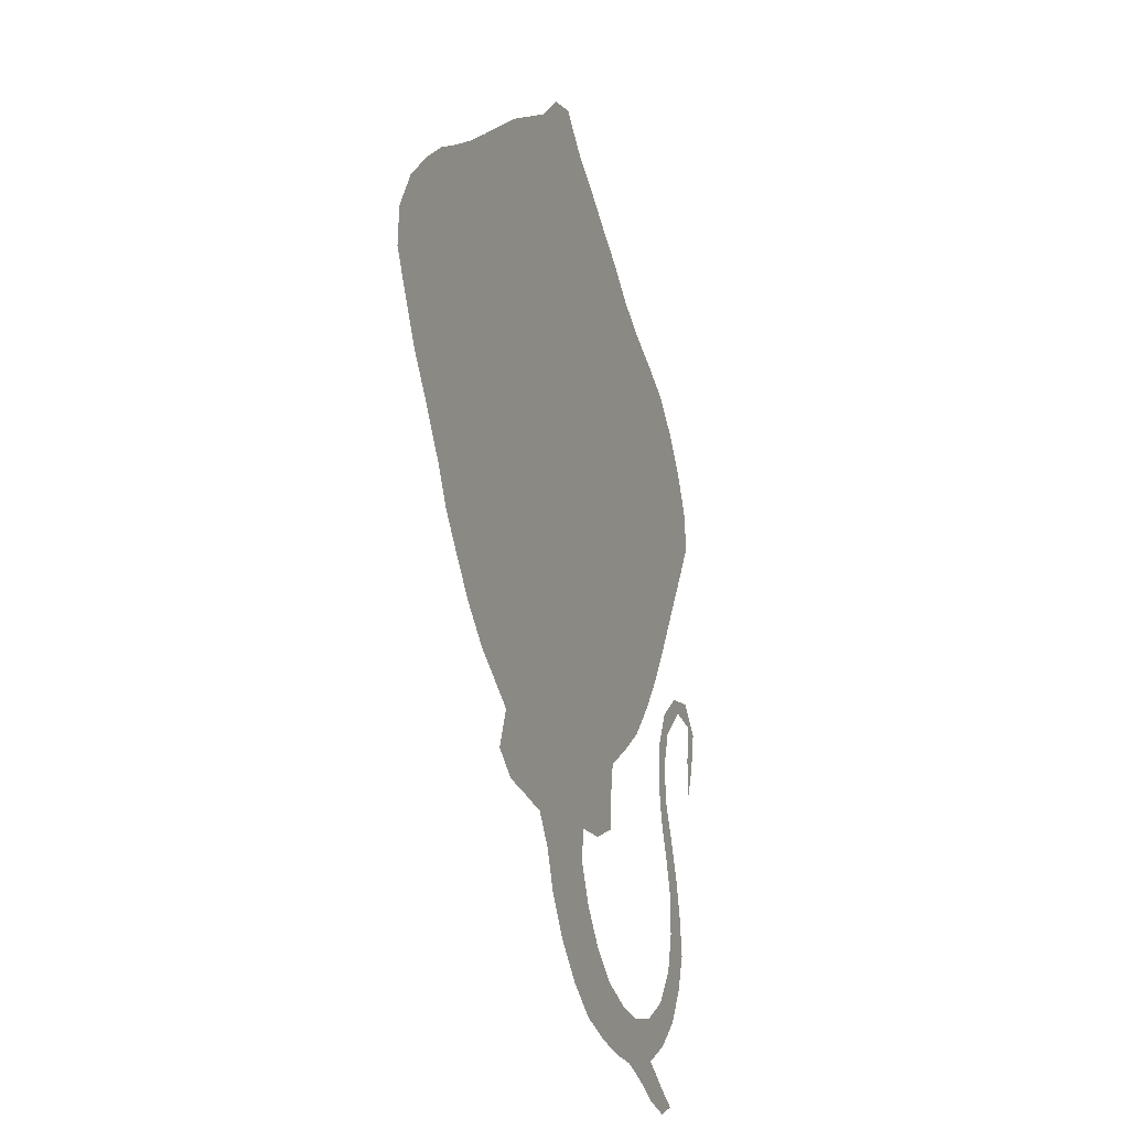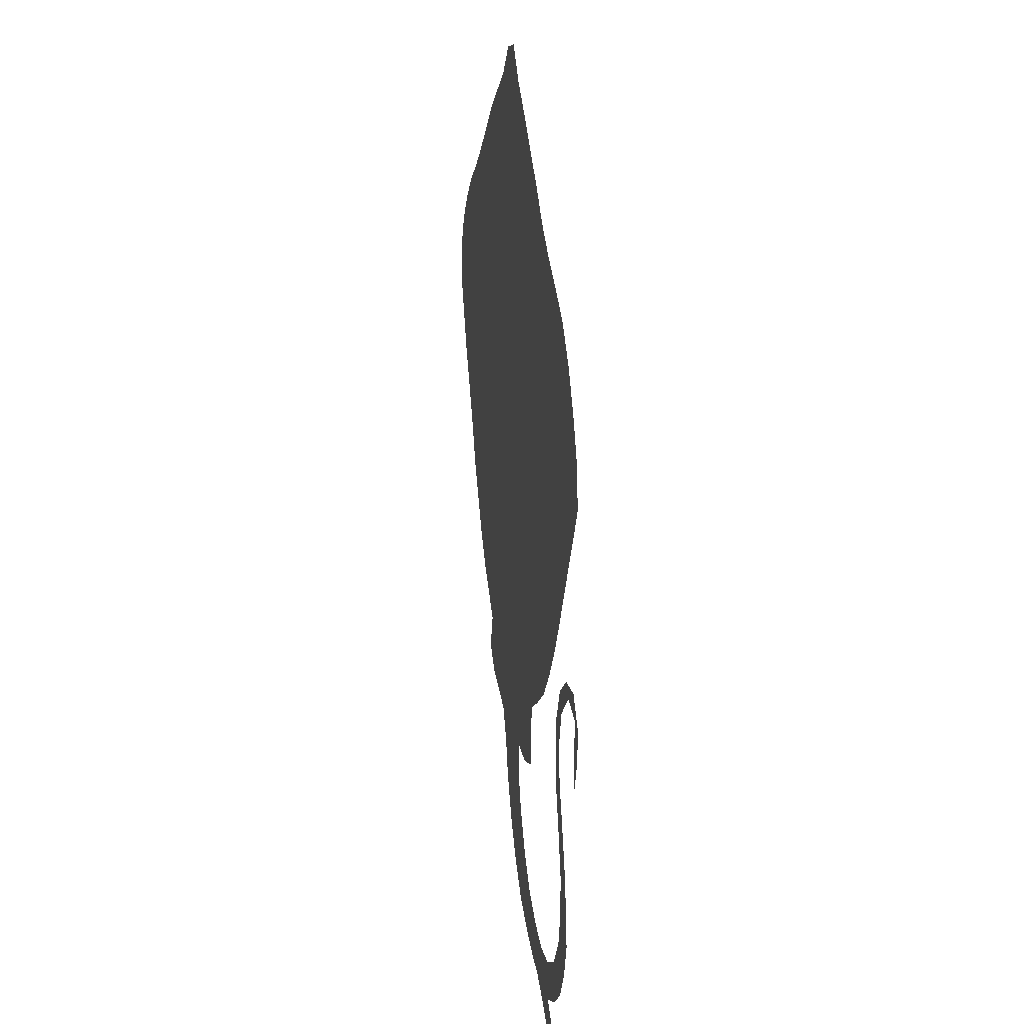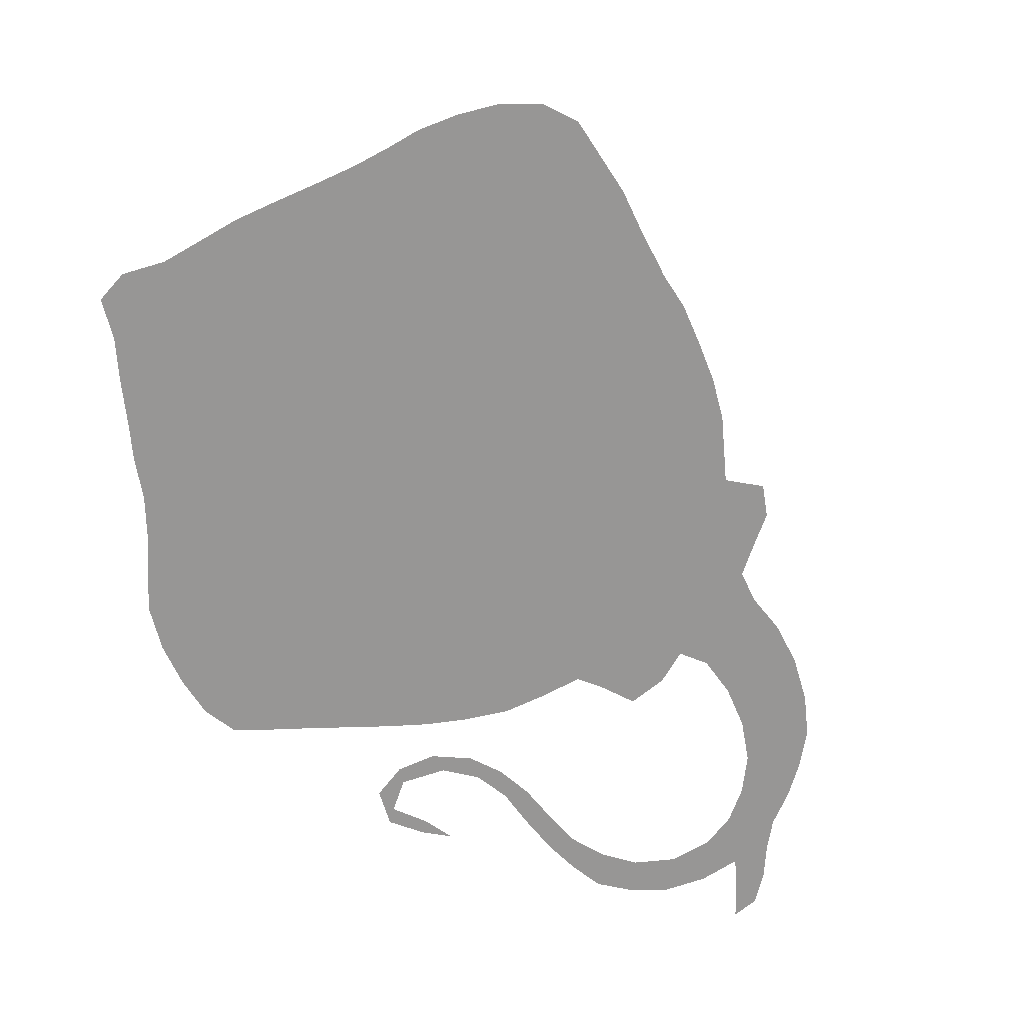
<metadata>
{"format":"obj","ext":"obj","renderer":"f3d","projection":"perspective","resolution":1024,"background":"white","views":[{"elev":-18.1,"azim":-69.6,"up":"+Y"},{"elev":19.5,"azim":81.4,"up":"+Y"},{"elev":-67.9,"azim":-120.4,"up":"+Z"}]}
</metadata>
<code>
v 0.09091 0.5037 0
v 0.06666 0.5425 0
v 0.03931 0.5823 0
v 0.02001 0.6209 0
v 0 0.6609 0
v 0.002457 0.7003 0
v 0.02457 0.7396 0
v 0.05651 0.7715 0
v 0.09091 0.7985 0
v 0.1223 0.8161 0
v 0.1577 0.8375 0
v 0.194 0.8627 0
v 0.231 0.8892 0
v 0.2703 0.9165 0
v 0.3089 0.9382 0
v 0.3489 0.9607 0
v 0.3833 0.9926 0
v 0.4202 1 0
v 0.4521 0.9681 0
v 0.4909 0.9414 0
v 0.5311 0.9113 0
v 0.5651 0.887 0
v 0.5995 0.8575 0
v 0.6388 0.8329 0
v 0.6776 0.8135 0
v 0.7174 0.7912 0
v 0.7518 0.7568 0
v 0.7789 0.7174 0
v 0.7985 0.6781 0
v 0.8034 0.6388 0
v 0.781 0.6016 0
v 0.7569 0.564 0
v 0.7331 0.5258 0
v 0.7103 0.4893 0
v 0.6856 0.4522 0
v 0.6585 0.4177 0
v 0.6241 0.3808 0
v 0.5847 0.3538 0
v 0.5479 0.3317 0
v 0.543 0.3022 0
v 0.5405 0.2629 0
v 0.5012 0.2482 0
v 0.4619 0.2482 0
v 0.457 0.2162 0
v 0.4742 0.1769 0
v 0.5012 0.1401 0
v 0.5356 0.1106 0
v 0.5749 0.09337 0
v 0.6142 0.086 0
v 0.6536 0.09091 0
v 0.6929 0.113 0
v 0.7199 0.1499 0
v 0.7297 0.1892 0
v 0.7297 0.2285 0
v 0.7176 0.2672 0
v 0.7027 0.3071 0
v 0.6953 0.3464 0
v 0.6978 0.3857 0
v 0.7174 0.4251 0
v 0.7518 0.4496 0
v 0.7912 0.4546 0
v 0.8182 0.4251 0
v 0.8108 0.3857 0
v 0.7985 0.3538 0
v 0.7961 0.3907 0
v 0.801 0.43 0
v 0.7641 0.4374 0
v 0.7273 0.4054 0
v 0.715 0.3661 0
v 0.7199 0.3268 0
v 0.7357 0.2909 0
v 0.7518 0.2482 0
v 0.7617 0.2089 0
v 0.7666 0.172 0
v 0.7543 0.1351 0
v 0.7322 0.09828 0
v 0.6978 0.0688 0
v 0.6585 0.04914 0
v 0.69 0.02755 0
v 0.7199 0.009828 0
v 0.6929 0 0
v 0.6585 0.009828 0
v 0.6241 0.02703 0
v 0.5921 0.03931 0
v 0.5528 0.04423 0
v 0.5135 0.05405 0
v 0.4742 0.0688 0
v 0.4374 0.09582 0
v 0.4029 0.1327 0
v 0.3784 0.172 0
v 0.3636 0.2113 0
v 0.344 0.2408 0
v 0.3055 0.249 0
v 0.2703 0.2555 0
v 0.2432 0.2776 0
v 0.258 0.317 0
v 0.199 0.3587 0
v 0.1671 0.3907 0
v 0.1404 0.4247 0
v 0.113 0.4619 0
v 0.09337 0.5012 0
v 0.2888 0.2891 0
v 0.3592 0.2773 0
v 0.03873 0.6943 0
v 0.5022 0.296 0
v 0.4098 0.3227 0
v 0.3367 0.3794 0
v 0.5613 0.5954 0
v 0.3694 0.6295 0
v 0.6823 0.01604 0
v 0.3913 0.8631 0
v 0.1828 0.6599 0
v 0.1456 0.6747 0
v 0.4346 0.2812 0
v 0.4541 0.1366 0
v 0.1071 0.6876 0
v 0.7275 0.2775 0
v 0.7399 0.2369 0
v 0.5927 0.6142 0
v 0.758 0.4435 0
v 0.716 0.1126 0
v 0.7397 0.1563 0
v 0.7642 0.6459 0
v 0.6766 0.6738 0
v 0.6992 0.704 0
v 0.4225 0.8804 0
v 0.3814 0.896 0
v 0.4045 0.9593 0
v 0.4153 0.9179 0
v 0.4301 0.1712 0
v 0.5383 0.07852 0
v 0.4909 0.09989 0
v 0.07425 0.6709 0
v 0.8052 0.3993 0
v 0.3624 0.3482 0
v 0.8096 0.4275 0
v 0.7138 0.3176 0
v 0.7083 0.3602 0
v 0.634 0.6742 0
v 0.5892 0.3933 0
v 0.6211 0.6359 0
v 0.6745 0.08079 0
v 0.6285 0.06013 0
v 0.6531 0.03261 0
v 0.7237 0.6697 0
v 0.7459 0.1954 0
v 0.7201 0.4029 0
v 0.5825 0.06646 0
v 0.4569 0.3152 0
v 0.4851 0.7313 0
v 0.5779 0.73 0
v 0.2725 0.6549 0
v 0.2983 0.7423 0
v 0.1785 0.7794 0
v 0.119 0.6034 0
v 0.04073 0.653 0
v 0.6701 0.7663 0
v 0.06975 0.6194 0
v 0.2998 0.9026 0
v 0.4408 0.3538 0
v 0.6181 0.7556 0
v 0.705 0.7441 0
v 0.34 0.9113 0
v 0.3976 0.2804 0
v 0.2609 0.5173 0
v 0.355 0.5042 0
v 0.572 0.4632 0
v 0.4711 0.607 0
v 0.2349 0.3901 0
v 0.161 0.5315 0
v 0.39 0.7471 0
v 0.3111 0.8726 0
v 0.1414 0.7602 0
v 0.1365 0.5668 0
v 0.1123 0.743 0
v 0.6012 0.491 0
v 0.3303 0.3133 0
v 0.6848 0.5986 0
v 0.46 0.9024 0
v 0.07644 0.7249 0
v 0.2717 0.3656 0
v 0.6664 0.5542 0
v 0.6263 0.5234 0
v 0.7244 0.6274 0
v 0.4991 0.8713 0
v 0.3154 0.3522 0
v 0.542 0.7973 0
v 0.5818 0.7886 0
v 0.5452 0.8639 0
v 0.2382 0.7636 0
v 0.2567 0.805 0
v 0.1909 0.8204 0
v 0.3222 0.6457 0
v 0.3764 0.9307 0
v 0.105 0.7726 0
v 0.4248 0.8366 0
v 0.4869 0.3449 0
v 0.6077 0.8097 0
v 0.1322 0.7166 0
v 0.3728 0.8363 0
v 0.3111 0.5672 0
v 0.3563 0.5726 0
v 0.5317 0.4791 0
v 0.5755 0.5306 0
v 0.5214 0.5258 0
v 0.4769 0.5454 0
v 0.5197 0.6023 0
v 0.2153 0.5335 0
v 0.2205 0.5784 0
v 0.1687 0.5922 0
v 0.4414 0.749 0
v 0.448 0.7951 0
v 0.3967 0.8061 0
v 0.3471 0.8077 0
v 0.3516 0.8707 0
v 0.1654 0.7415 0
v 0.1988 0.6188 0
v 0.5449 0.5633 0
v 0.3002 0.3866 0
v 0.5195 0.3271 0
v 0.5954 0.5681 0
v 0.3352 0.605 0
v 0.4966 0.7996 0
v 0.4567 0.8645 0
v 0.5317 0.667 0
v 0.5846 0.6621 0
v 0.5303 0.7339 0
v 0.2096 0.6864 0
v 0.2214 0.7226 0
v 0.3436 0.6848 0
v 0.2805 0.7031 0
v 0.2252 0.6523 0
v 0.2331 0.8423 0
v 0.3257 0.2756 0
v 0.3996 0.3629 0
v 0.239 0.3577 0
v 0.6077 0.7058 0
v 0.2669 0.585 0
v 0.3009 0.4481 0
v 0.3506 0.4396 0
v 0.3091 0.522 0
v 0.446 0.4242 0
v 0.3975 0.4309 0
v 0.5471 0.3953 0
v 0.497 0.4178 0
v 0.4014 0.5604 0
v 0.4191 0.6092 0
v 0.4 0.5103 0
v 0.2017 0.4078 0
v 0.2539 0.4565 0
v 0.2054 0.458 0
v 0.159 0.4634 0
v 0.4806 0.673 0
v 0.4331 0.6797 0
v 0.3892 0.6857 0
v 0.3012 0.807 0
v 0.2689 0.8755 0
v 0.3432 0.7473 0
v 0.1364 0.4996 0
v 0.5785 0.4265 0
v 0.6146 0.4493 0
v 0.7602 0.6844 0
v 0.6702 0.5042 0
v 0.645 0.4728 0
v 0.6963 0.5266 0
v 0.3716 0.3104 0
v 0.724 0.5899 0
v 0.4465 0.9373 0
v 0.6377 0.5952 0
v 0.7365 0.7147 0
v 0.5649 0.7606 0
v 0.4737 0.8321 0
v 0.5582 0.698 0
v 0.5239 0.7699 0
v 0.2 0.7513 0
v 0.3205 0.7153 0
v 0.2589 0.7325 0
v 0.1122 0.647 0
v 0.4954 0.9065 0
v 0.6566 0.7191 0
v 0.4722 0.2787 0
v 0.2455 0.6174 0
v 0.3284 0.4786 0
v 0.4219 0.4639 0
v 0.4477 0.5743 0
v 0.4375 0.5338 0
v 0.2324 0.4935 0
v 0.2822 0.4861 0
v 0.459 0.7086 0
v 0.509 0.7008 0
v 0.2808 0.8402 0
v 0.3661 0.7171 0
v 0.3669 0.7772 0
v 0.7515 0.6064 0
v 0.1505 0.7989 0
v 0.1117 0.5367 0
v 0.5397 0.4368 0
v 0.4923 0.4883 0
v 0.6583 0.6346 0
v 0.6943 0.6405 0
v 0.6432 0.7936 0
v 0.2258 0.3397 0
v 0.08839 0.5767 0
v 0.1745 0.4322 0
v 0.447 0.4933 0
v 0.5198 0.8327 0
v 0.292 0.328 0
v 0.5665 0.8276 0
v 0.2164 0.7952 0
v 0.2774 0.7722 0
v 0.2926 0.6133 0
v 0.3565 0.539 0
v 0.4758 0.5167 0
v 0.498 0.5709 0
v 0.1818 0.56 0
v 0.4226 0.2443 0
v 0.4106 0.775 0
v 0.6315 0.56 0
v 0.3268 0.839 0
v 0.1537 0.6317 0
v 0.5597 0.4994 0
v 0.3789 0.5957 0
v 0.4849 0.7639 0
v 0.5492 0.6319 0
v 0.1788 0.7084 0
v 0.2453 0.6902 0
v 0.3057 0.6793 0
v 0.3638 0.6603 0
v 0.5059 0.4539 0
v 0.264 0.5504 0
v 0.322 0.4133 0
v 0.4069 0.2058 0
v 0.383 0.2431 0
v 0.3708 0.3968 0
v 0.4199 0.3934 0
v 0.4655 0.386 0
v 0.5056 0.3811 0
v 0.4681 0.4549 0
v 0.377 0.4709 0
v 0.2325 0.4267 0
v 0.2733 0.4137 0
v 0.1857 0.4971 0
v 0.4059 0.6502 0
v 0.4506 0.6427 0
v 0.5002 0.6376 0
v 0.4141 0.7158 0
v 0.3216 0.7762 0
v 0.5341 0.3587 0
v 0.616 0.4147 0
v 0.7094 0.5607 0
f 94 102 95
f 4 156 5
f 296 101 259
f 79 110 80
f 233 192 309
f 40 220 105
f 115 88 132
f 118 72 117
f 194 127 129
f 52 121 122
f 29 123 30
f 145 124 300
f 173 295 195
f 17 128 18
f 16 194 128
f 45 130 115
f 332 90 130
f 132 87 86
f 4 158 156
f 133 116 180
f 63 134 64
f 40 105 41
f 158 303 155
f 61 120 136
f 62 136 134
f 56 117 137
f 137 70 138
f 36 349 37
f 213 200 214
f 142 77 121
f 143 78 142
f 144 82 110
f 29 262 123
f 125 124 145
f 15 159 163
f 146 73 118
f 53 122 146
f 224 126 196
f 147 68 120
f 138 69 147
f 48 131 148
f 49 148 143
f 102 96 95
f 333 103 92
f 93 234 102
f 333 92 91
f 104 180 7
f 6 104 7
f 5 104 6
f 1 296 2
f 149 106 114
f 333 316 164
f 109 193 222
f 108 207 218
f 110 81 80
f 217 210 209
f 196 213 212
f 111 215 200
f 199 173 175
f 210 155 174
f 232 112 217
f 93 102 94
f 92 234 93
f 115 89 88
f 43 114 316
f 316 333 332
f 45 115 46
f 46 115 132
f 216 173 199
f 97 236 169
f 3 158 4
f 117 72 71
f 54 118 55
f 55 118 117
f 221 218 204
f 218 207 314
f 177 103 266
f 60 120 61
f 55 117 56
f 59 120 60
f 121 77 76
f 122 75 74
f 51 121 52
f 121 76 75
f 122 121 75
f 28 262 29
f 123 31 30
f 125 280 124
f 269 299 141
f 267 184 178
f 161 280 157
f 127 111 126
f 172 215 163
f 128 129 268
f 16 128 17
f 128 19 18
f 15 163 16
f 129 126 179
f 268 129 179
f 14 159 15
f 128 194 129
f 332 91 90
f 130 90 89
f 115 130 89
f 44 130 45
f 44 316 332
f 131 132 86
f 46 132 47
f 47 132 131
f 132 88 87
f 104 133 180
f 134 65 64
f 62 134 63
f 118 73 72
f 105 42 41
f 39 220 40
f 105 281 42
f 61 136 62
f 120 67 66
f 136 120 66
f 134 66 65
f 134 136 66
f 137 71 70
f 137 117 71
f 138 70 69
f 56 137 57
f 57 137 138
f 140 38 37
f 220 197 105
f 202 222 201
f 218 221 108
f 221 318 269
f 50 142 51
f 51 142 121
f 142 78 77
f 49 143 50
f 50 143 142
f 110 82 81
f 78 144 79
f 79 144 110
f 123 184 294
f 27 162 270
f 123 145 184
f 26 162 27
f 28 270 262
f 179 224 185
f 179 126 224
f 129 127 126
f 120 68 67
f 53 146 54
f 54 146 118
f 52 122 53
f 146 74 73
f 146 122 74
f 188 187 271
f 186 177 135
f 219 186 107
f 131 86 85
f 47 131 48
f 58 147 59
f 59 147 120
f 147 69 68
f 57 138 58
f 58 138 147
f 48 148 49
f 148 85 84
f 148 131 85
f 144 83 82
f 143 83 144
f 143 144 78
f 143 84 83
f 143 148 84
f 105 197 149
f 185 224 272
f 151 227 273
f 271 187 274
f 275 216 325
f 276 231 327
f 153 310 277
f 152 326 232
f 116 278 113
f 12 192 233
f 237 151 273
f 149 197 160
f 162 280 125
f 111 196 126
f 158 278 133
f 156 158 133
f 198 23 308
f 135 106 235
f 114 106 164
f 92 103 234
f 302 96 236
f 237 280 161
f 163 215 127
f 106 149 160
f 235 106 160
f 105 149 281
f 281 149 114
f 152 232 282
f 166 241 283
f 166 312 241
f 338 284 242
f 167 203 297
f 285 247 246
f 305 313 286
f 288 287 250
f 288 250 239
f 165 208 287
f 290 289 253
f 290 253 225
f 150 211 289
f 172 257 291
f 171 258 292
f 171 293 258
f 11 10 295
f 32 31 294
f 259 101 100
f 342 259 252
f 259 170 296
f 10 9 195
f 173 195 175
f 199 175 180
f 156 133 104
f 260 297 244
f 260 167 297
f 145 300 184
f 167 261 176
f 329 298 338
f 23 198 24
f 299 124 139
f 178 184 300
f 24 198 301
f 12 233 13
f 13 257 14
f 268 179 20
f 163 194 16
f 8 180 195
f 2 303 3
f 7 180 8
f 97 169 249
f 98 97 249
f 97 302 236
f 182 350 178
f 36 264 261
f 264 263 183
f 221 119 108
f 221 183 318
f 34 33 265
f 183 263 182
f 294 184 267
f 25 157 26
f 26 157 162
f 162 125 270
f 21 189 22
f 21 185 189
f 305 248 284
f 20 279 21
f 186 135 107
f 189 185 306
f 96 102 307
f 96 307 181
f 23 189 308
f 309 154 275
f 310 190 277
f 191 309 190
f 5 156 104
f 163 127 194
f 159 172 163
f 301 198 161
f 325 199 113
f 196 200 213
f 333 164 103
f 111 200 196
f 193 152 311
f 205 313 298
f 204 205 321
f 314 168 285
f 209 315 208
f 330 208 165
f 209 210 315
f 212 317 211
f 323 211 150
f 212 213 317
f 215 172 319
f 317 293 171
f 200 215 319
f 173 216 154
f 217 320 210
f 315 174 170
f 112 320 217
f 204 321 176
f 218 205 204
f 215 111 127
f 219 341 181
f 307 102 177
f 186 219 181
f 183 204 176
f 39 348 220
f 322 222 202
f 204 183 221
f 318 182 269
f 272 196 212
f 226 225 324
f 273 290 225
f 227 323 150
f 274 187 223
f 325 113 112
f 326 228 232
f 229 325 228
f 327 152 193
f 328 193 109
f 230 327 193
f 190 275 229
f 231 326 152
f 277 190 229
f 228 325 112
f 232 228 112
f 113 320 112
f 257 13 233
f 141 226 119
f 235 334 135
f 188 198 308
f 139 237 226
f 205 298 203
f 139 280 237
f 237 161 151
f 236 96 181
f 43 316 44
f 282 217 209
f 297 329 245
f 240 239 331
f 283 288 239
f 249 304 98
f 241 330 165
f 330 201 238
f 335 334 235
f 336 335 160
f 242 243 335
f 337 336 197
f 206 285 286
f 244 245 337
f 338 305 284
f 245 242 336
f 245 338 242
f 245 336 337
f 246 322 202
f 339 166 283
f 243 240 334
f 243 339 240
f 286 285 246
f 248 312 166
f 44 332 130
f 340 251 249
f 341 340 169
f 250 251 340
f 331 341 219
f 239 341 331
f 239 250 341
f 342 170 259
f 251 252 304
f 251 342 252
f 344 343 247
f 345 344 168
f 253 254 344
f 324 345 207
f 225 345 324
f 225 253 345
f 346 171 292
f 254 255 343
f 254 346 255
f 291 233 191
f 347 310 153
f 291 257 233
f 292 276 230
f 343 328 109
f 292 258 276
f 319 172 291
f 258 347 153
f 258 293 347
f 11 192 12
f 170 174 296
f 252 100 99
f 252 259 100
f 244 348 38
f 140 244 38
f 140 260 244
f 260 261 167
f 349 36 261
f 260 349 261
f 257 159 14
f 262 145 123
f 264 183 176
f 261 264 176
f 35 34 263
f 264 35 263
f 263 34 265
f 36 35 264
f 316 114 164
f 263 265 182
f 350 33 32
f 189 23 22
f 218 314 205
f 205 314 206
f 177 266 135
f 266 106 135
f 103 164 266
f 164 106 266
f 299 139 141
f 182 178 269
f 350 32 267
f 19 128 268
f 19 268 20
f 113 199 116
f 180 175 195
f 116 133 278
f 221 269 119
f 27 270 28
f 270 145 262
f 32 294 267
f 162 157 280
f 270 125 145
f 188 271 161
f 151 271 227
f 185 272 306
f 223 272 212
f 279 179 185
f 226 273 225
f 271 274 227
f 323 274 223
f 154 216 275
f 190 309 275
f 153 231 276
f 258 153 276
f 153 277 231
f 326 277 229
f 278 155 320
f 278 158 155
f 2 296 303
f 174 155 303
f 237 273 226
f 198 188 161
f 280 139 124
f 42 281 43
f 43 281 114
f 152 282 311
f 238 282 209
f 339 283 240
f 240 283 239
f 312 201 241
f 202 201 312
f 284 243 242
f 284 248 339
f 297 245 244
f 297 203 329
f 168 247 285
f 206 314 285
f 248 286 246
f 287 251 250
f 287 208 342
f 165 287 288
f 241 165 288
f 289 254 253
f 289 211 346
f 150 289 290
f 227 150 290
f 319 291 256
f 256 291 191
f 346 292 255
f 255 292 230
f 293 214 347
f 213 214 293
f 11 295 192
f 192 295 154
f 279 185 21
f 154 295 173
f 295 10 195
f 31 123 294
f 101 296 1
f 116 199 180
f 303 296 174
f 102 234 177
f 234 103 177
f 301 161 157
f 178 300 299
f 178 299 269
f 299 300 124
f 24 301 25
f 301 157 25
f 257 172 159
f 8 195 9
f 350 267 178
f 303 158 3
f 304 99 98
f 169 236 181
f 119 269 141
f 265 350 182
f 305 286 248
f 20 179 279
f 189 306 308
f 187 306 223
f 181 307 186
f 186 307 177
f 188 308 187
f 308 306 187
f 192 154 309
f 191 233 309
f 191 190 310
f 256 191 310
f 161 271 151
f 193 311 222
f 201 311 238
f 246 202 312
f 222 311 201
f 313 305 298
f 313 206 286
f 321 203 167
f 321 205 203
f 207 168 314
f 315 170 208
f 315 210 174
f 209 208 330
f 238 209 330
f 317 171 211
f 317 213 293
f 212 211 323
f 223 212 323
f 200 319 214
f 214 319 256
f 320 155 210
f 113 278 320
f 321 167 176
f 109 222 322
f 247 109 322
f 272 224 196
f 318 183 182
f 227 274 323
f 273 227 290
f 226 324 119
f 324 207 108
f 306 272 223
f 216 199 325
f 229 275 325
f 229 228 326
f 231 277 326
f 231 152 327
f 230 276 327
f 230 193 328
f 255 230 328
f 119 324 108
f 141 139 226
f 245 329 338
f 282 232 217
f 283 241 288
f 334 331 107
f 331 219 107
f 311 282 238
f 241 201 330
f 332 333 91
f 334 107 135
f 334 240 331
f 335 235 160
f 335 243 334
f 336 160 197
f 336 242 335
f 348 197 220
f 348 337 197
f 298 305 338
f 329 203 298
f 313 205 206
f 246 247 322
f 248 246 312
f 248 166 339
f 243 284 339
f 304 252 99
f 340 249 169
f 249 251 304
f 341 169 181
f 341 250 340
f 208 170 342
f 251 287 342
f 343 109 247
f 343 255 328
f 344 247 168
f 344 254 343
f 345 168 207
f 345 253 344
f 211 171 346
f 254 289 346
f 347 256 310
f 347 214 256
f 348 39 38
f 348 244 337
f 140 37 349
f 260 140 349
f 265 33 350

</code>
